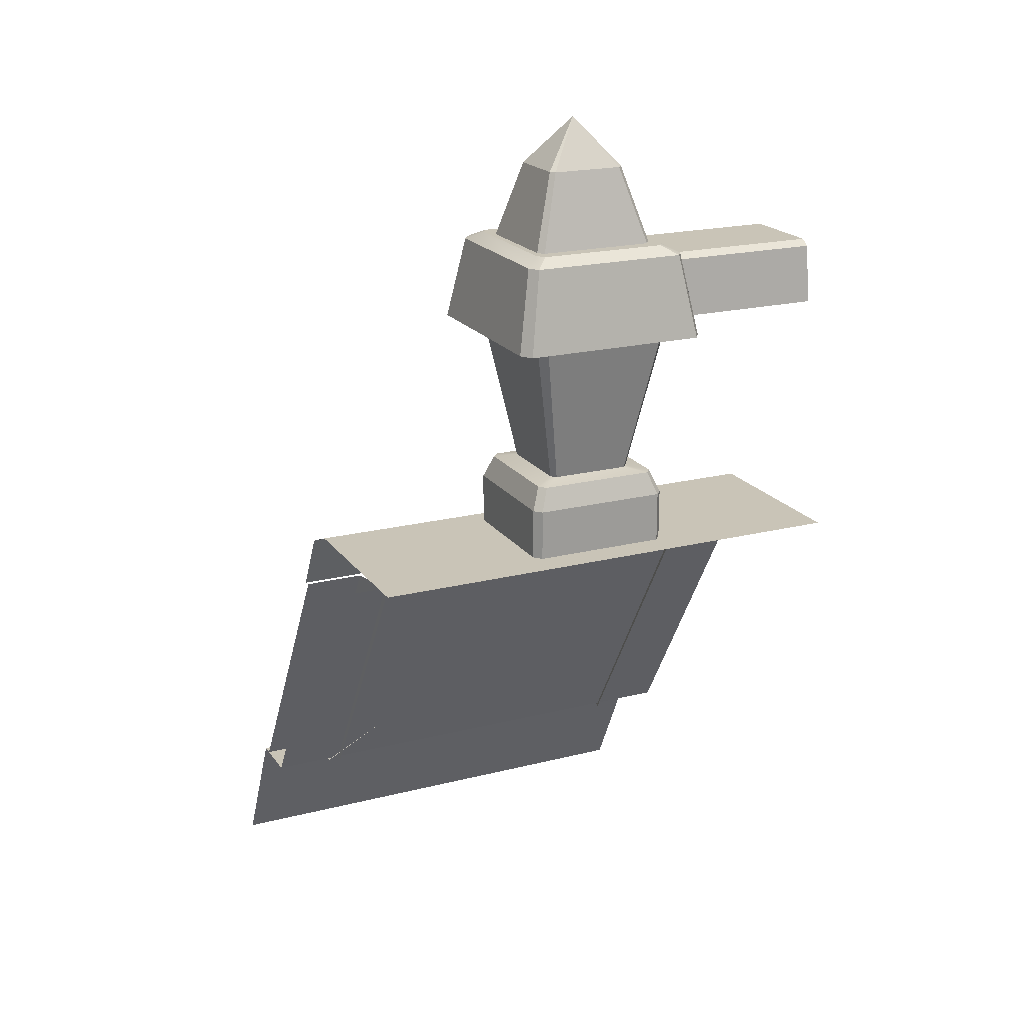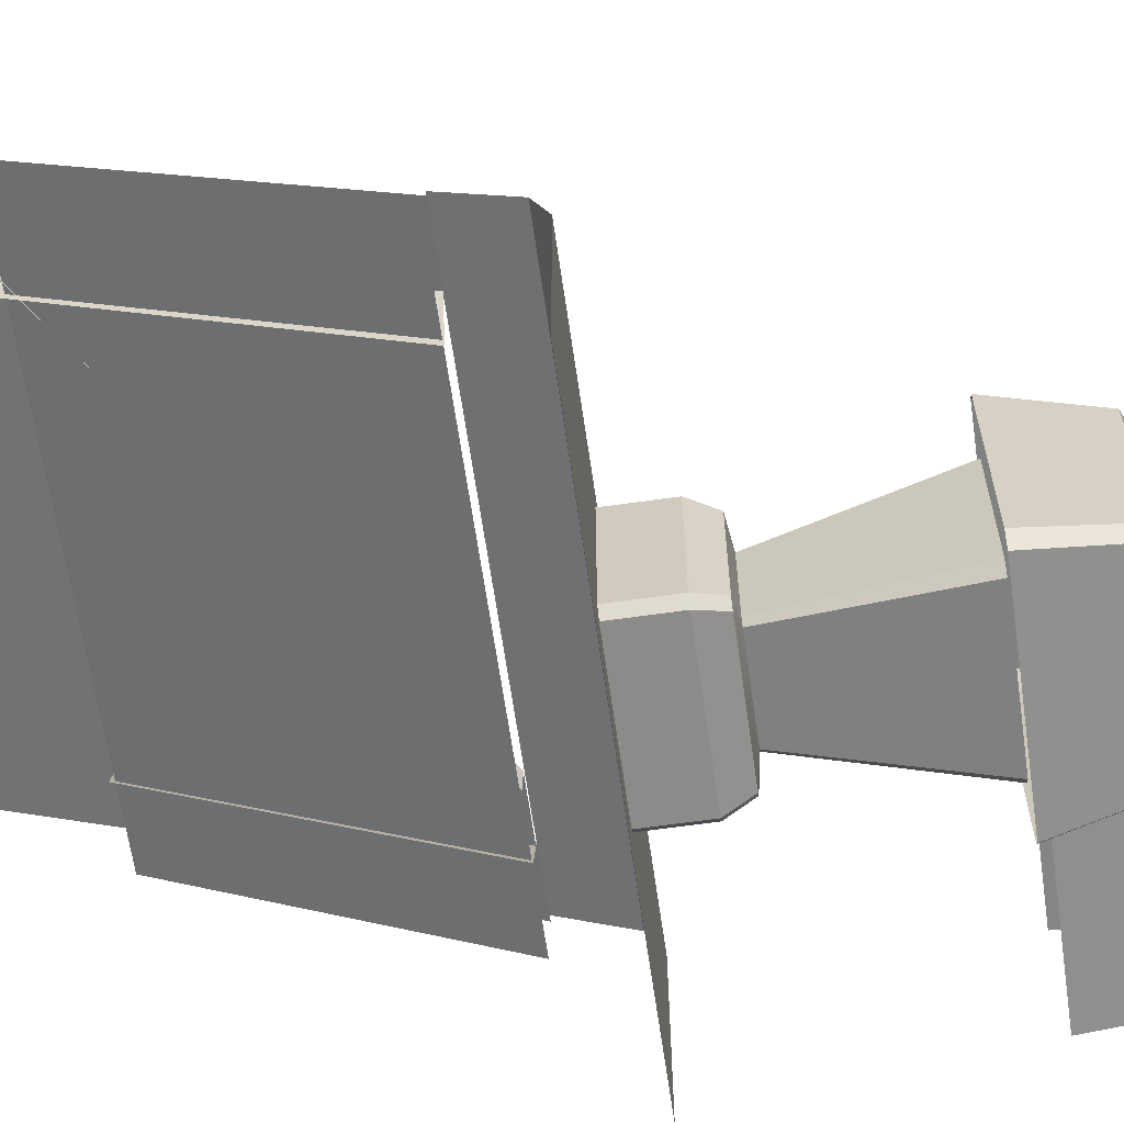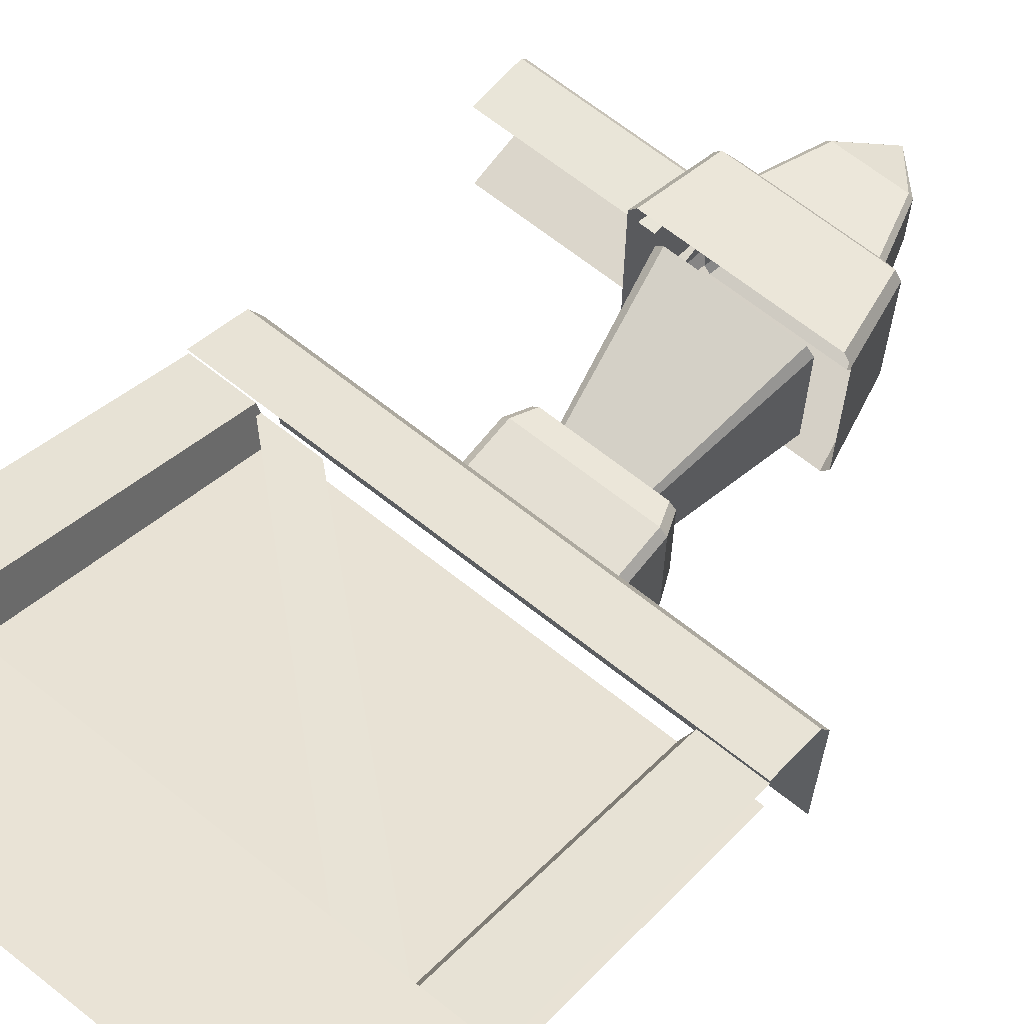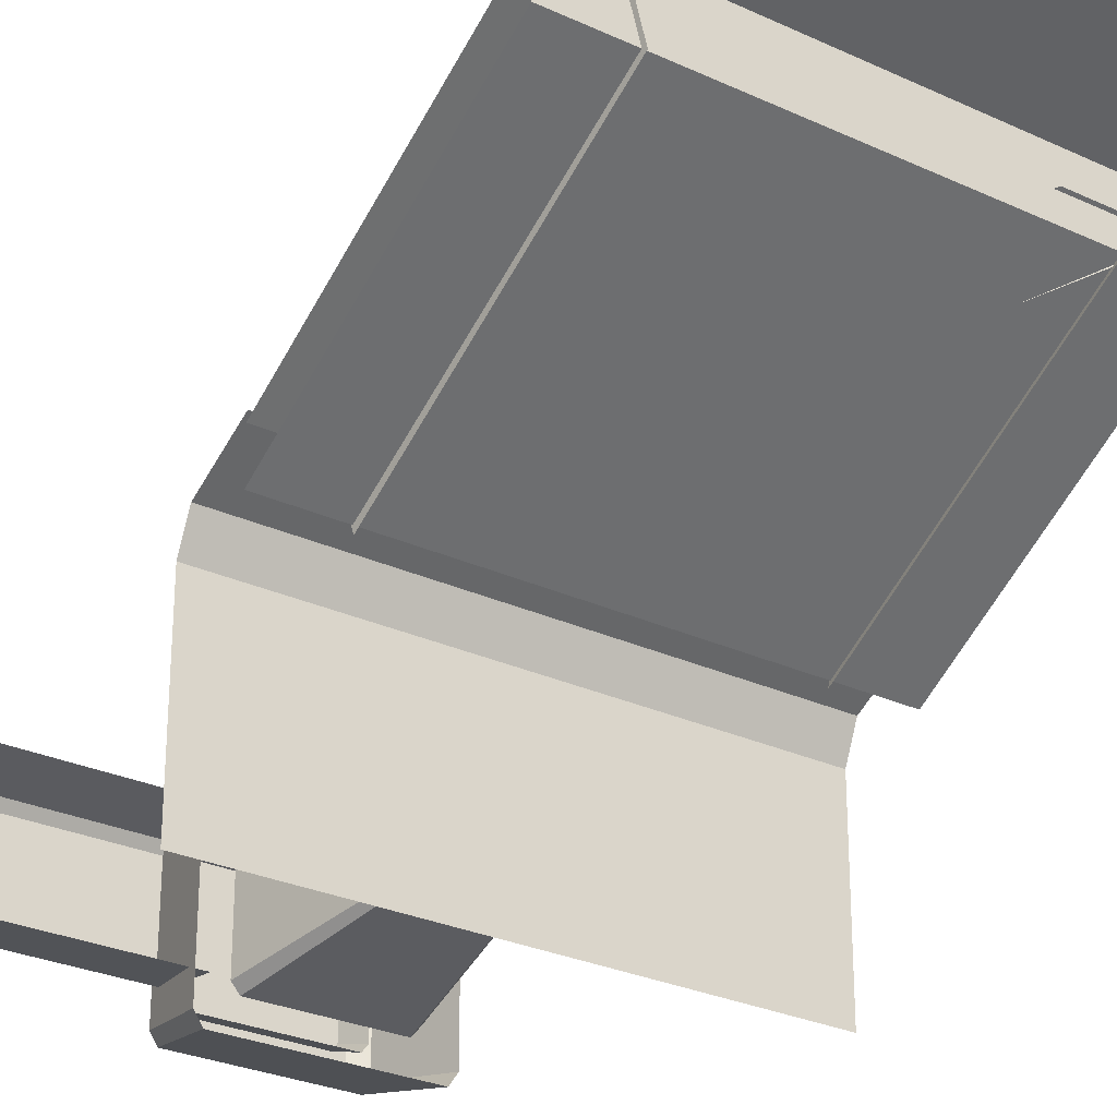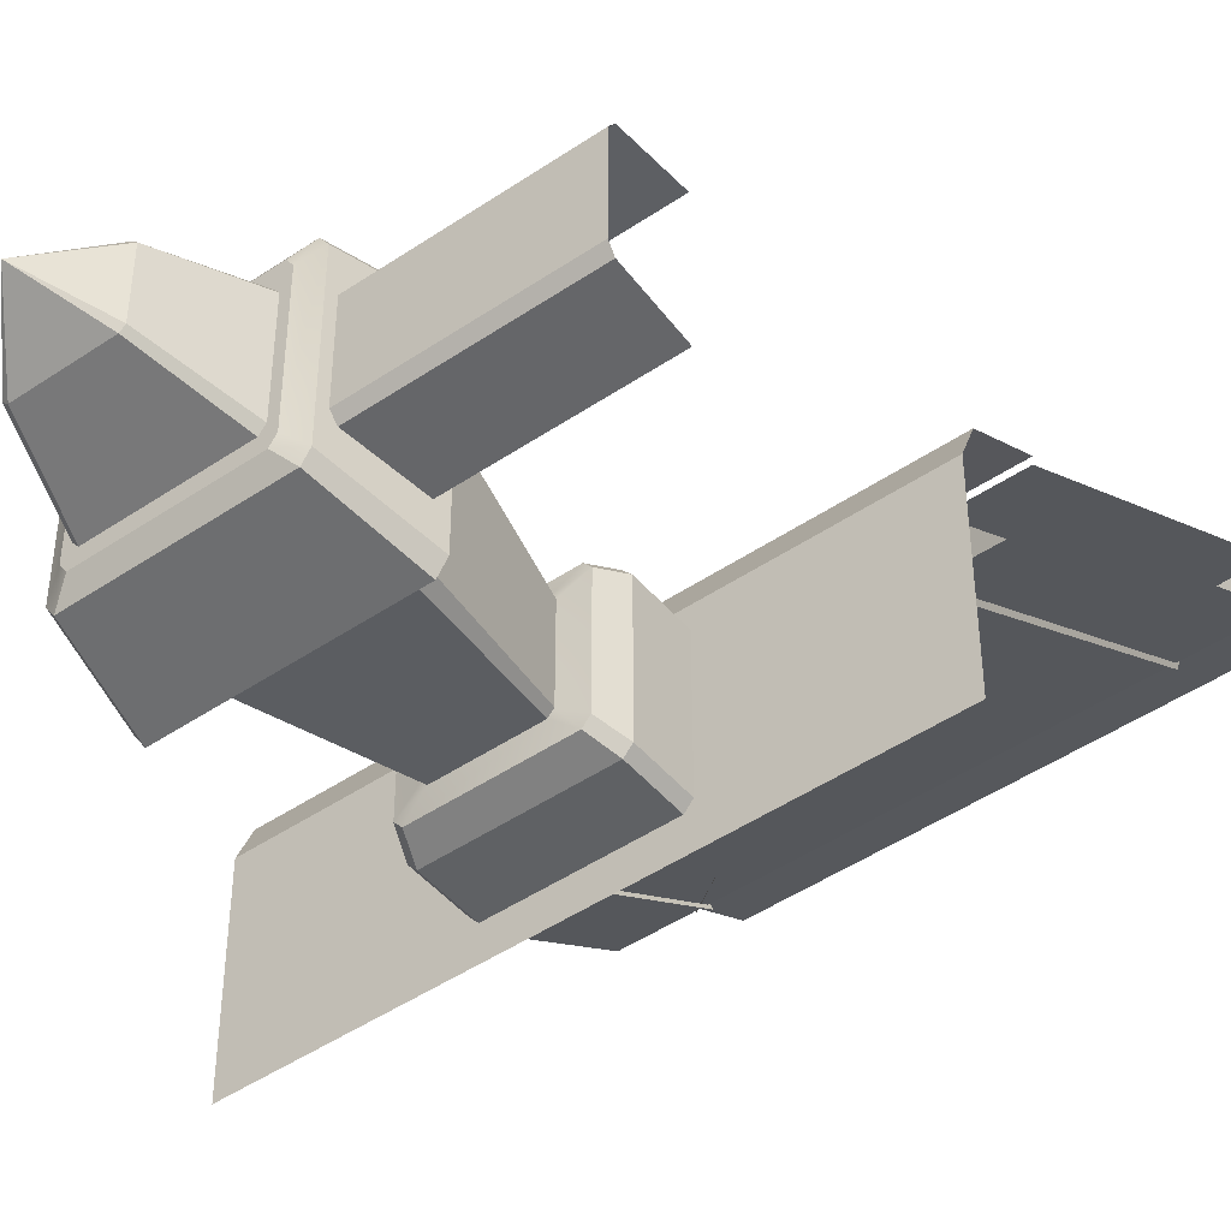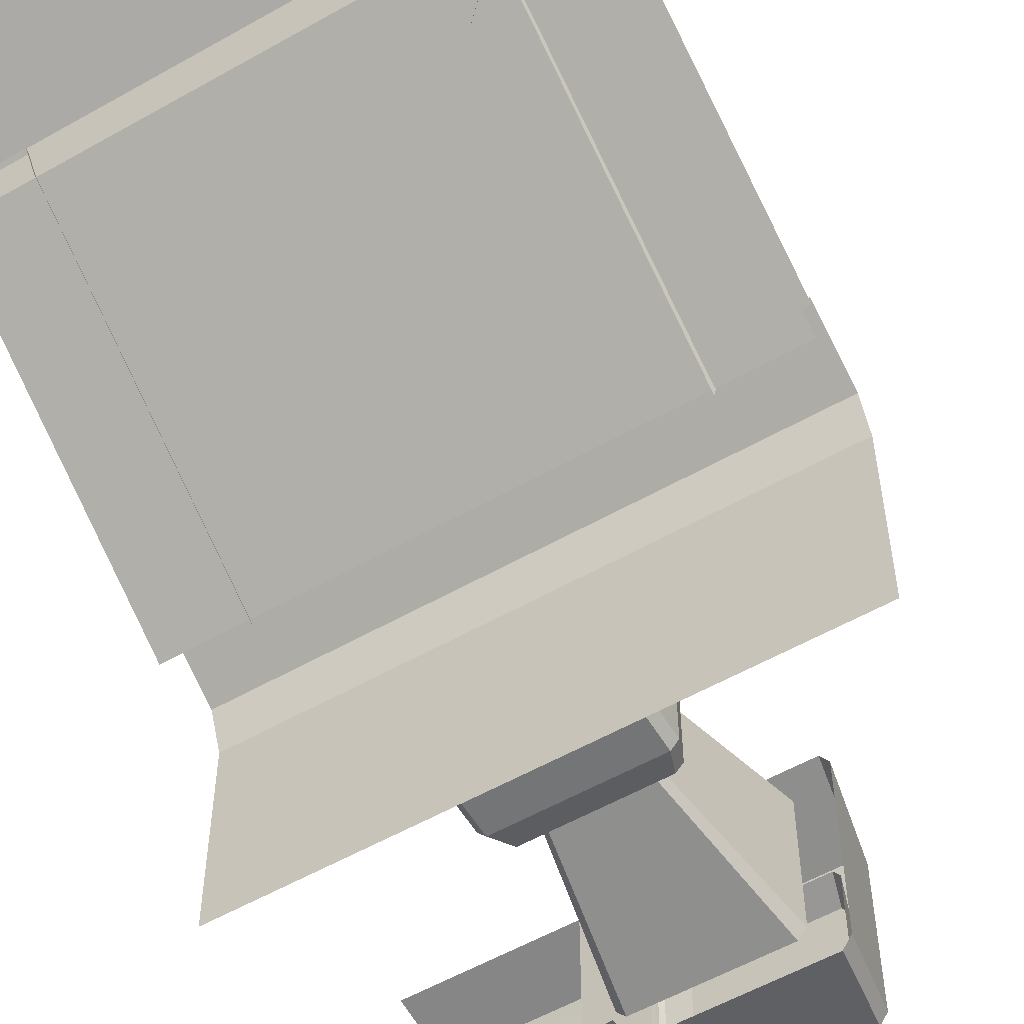
<metadata>
{"format":"obj","ext":"obj","renderer":"f3d","projection":"perspective","resolution":1024,"background":"white","views":[{"elev":20.0,"azim":154.9,"up":"+Y"},{"elev":-63.7,"azim":98.2,"up":"+Z"},{"elev":66.7,"azim":38.6,"up":"+Z"},{"elev":-27.8,"azim":-35.4,"up":"+Z"},{"elev":-46.7,"azim":-142.4,"up":"+Z"},{"elev":-56.5,"azim":30.7,"up":"+Z"}]}
</metadata>
<code>
g down_step1_wall_endR
v 0.07895 1.163 -0.2111
v 0.1287 1.46 -0.1533
v 0.144 1.46 -0.171
v 0.07895 1.163 -0.2111
v 0.144 1.46 -0.171
v 0.08832 1.163 -0.222
v 0.08642 1.795 -0.2455
v 0.07767 1.795 -0.2372
v 0.005341 1.892 -0.307
v 0.07767 1.795 -0.2372
v -0.06466 1.795 -0.2372
v 0.005341 1.892 -0.307
v -0.06466 1.795 -0.2372
v -0.07341 1.795 -0.2455
v 0.005341 1.892 -0.307
v -0.07341 1.795 -0.2455
v -0.07341 1.795 -0.3686
v 0.005341 1.892 -0.307
v -0.07341 1.795 -0.3686
v -0.06466 1.795 -0.3769
v 0.005341 1.892 -0.307
v -0.06466 1.795 -0.3769
v 0.07767 1.795 -0.3769
v 0.005341 1.892 -0.307
v 0.07767 1.795 -0.3769
v 0.08642 1.795 -0.3686
v 0.005341 1.892 -0.307
v 0.08642 1.795 -0.3686
v 0.08642 1.795 -0.2455
v 0.005341 1.892 -0.307
v 0.5035 0.2875 0.2309
v -0.5035 0.2875 0.2309
v -0.5035 0.8564 -0.111
v 0.5035 0.8564 -0.111
v -0.5035 1.007 -0.5035
v 0.5035 1.007 -0.5035
v 0.5035 1.007 -0.1388
v -0.5035 1.007 -0.1388
v -0.5035 0.9791 -0.0724
v -0.5035 1.007 -0.1388
v 0.5035 1.007 -0.1388
v 0.5035 0.9791 -0.0724
v -0.5035 0.2875 0.3472
v 0.5035 0.2875 0.3472
v 0.5035 2.617e-07 0.4931
v -0.5035 2.617e-07 0.4931
v 0.5035 0.8564 -0.005633
v -0.5035 0.8564 -0.005633
v -0.5035 0.9791 -0.0724
v 0.5035 0.9791 -0.0724
v 0.5035 0.2875 0.3472
v -0.5035 0.2875 0.3472
v -0.5035 0.2875 0.2309
v 0.5035 0.2875 0.2309
v 0.3799 0.2821 0.2846
v 0.2578 0.2821 0.2846
v -0.3856 0.8587 -0.04577
v -0.2635 0.8587 -0.04577
v 0.3799 0.2821 0.2312
v 0.3799 0.2821 0.2846
v -0.2635 0.8587 -0.04577
v -0.2635 0.8587 -0.09918
v -0.1612 1.6 -0.2
v -0.1612 1.483 -0.1856
v -0.5035 1.483 -0.1856
v -0.5035 1.6 -0.2
v -0.1612 1.483 -0.4205
v -0.1612 1.6 -0.4062
v -0.5035 1.6 -0.4062
v -0.5035 1.483 -0.4205
v -0.1612 1.611 -0.2172
v -0.1612 1.6 -0.2
v -0.5035 1.6 -0.2
v -0.5035 1.611 -0.2172
v -0.1612 1.6 -0.4062
v -0.1612 1.611 -0.3889
v -0.5035 1.611 -0.3889
v -0.5035 1.6 -0.4062
v -0.1612 1.611 -0.3889
v -0.1612 1.611 -0.2172
v -0.5035 1.611 -0.2172
v -0.5035 1.611 -0.3889
v -0.3816 0.8587 -0.02172
v -0.3816 0.2798 0.3281
v -0.5035 0.2798 0.3281
v -0.5035 0.8587 -0.02172
v -0.3538 0.2798 0.2268
v -0.3816 0.2798 0.3281
v -0.3816 0.8587 -0.02172
v -0.3538 0.8587 -0.123
v 0.5035 0.2798 0.3281
v 0.3816 0.2798 0.3281
v 0.3816 0.8587 -0.02172
v 0.5035 0.8587 -0.02172
v 0.3538 0.2798 0.2268
v 0.3538 0.8587 -0.123
v 0.3816 0.8587 -0.02172
v 0.3816 0.2798 0.3281
v -0.1351 1.007 -0.1622
v -0.1351 1.109 -0.1622
v 0.1347 1.109 -0.1622
v 0.1347 1.007 -0.1622
v 0.1484 1.007 -0.178
v 0.1484 1.109 -0.178
v 0.1484 1.109 -0.4282
v 0.1484 1.007 -0.4282
v 0.1347 1.007 -0.444
v 0.1347 1.109 -0.444
v -0.1351 1.109 -0.444
v -0.1351 1.007 -0.444
v -0.1487 1.007 -0.4282
v -0.1487 1.109 -0.4282
v -0.1487 1.109 -0.178
v -0.1487 1.007 -0.178
v -0.1176 1.155 -0.1788
v 0.1173 1.155 -0.1788
v 0.1347 1.109 -0.1622
v -0.1351 1.109 -0.1622
v 0.13 1.155 -0.1935
v 0.13 1.155 -0.4127
v 0.1484 1.109 -0.4282
v 0.1484 1.109 -0.178
v 0.1173 1.155 -0.4274
v -0.1176 1.155 -0.4274
v -0.1351 1.109 -0.444
v 0.1347 1.109 -0.444
v -0.1303 1.155 -0.4127
v -0.1303 1.155 -0.1935
v -0.1487 1.109 -0.178
v -0.1487 1.109 -0.4282
v 0.1347 1.007 -0.1622
v 0.1347 1.109 -0.1622
v 0.1484 1.109 -0.178
v 0.1484 1.007 -0.178
v -0.1351 1.109 -0.1622
v -0.1351 1.007 -0.1622
v -0.1487 1.007 -0.178
v -0.1487 1.109 -0.178
v 0.1484 1.007 -0.4282
v 0.1484 1.109 -0.4282
v 0.1347 1.109 -0.444
v 0.1347 1.007 -0.444
v -0.1351 1.007 -0.444
v -0.1351 1.109 -0.444
v -0.1487 1.109 -0.4282
v -0.1487 1.007 -0.4282
v -0.1176 1.155 -0.1788
v -0.1351 1.109 -0.1622
v -0.1487 1.109 -0.178
v -0.1303 1.155 -0.1935
v 0.13 1.155 -0.1935
v 0.1484 1.109 -0.178
v 0.1347 1.109 -0.1622
v 0.1173 1.155 -0.1788
v -0.1303 1.155 -0.4127
v -0.1487 1.109 -0.4282
v -0.1351 1.109 -0.444
v -0.1176 1.155 -0.4274
v 0.1173 1.155 -0.4274
v 0.1347 1.109 -0.444
v 0.1484 1.109 -0.4282
v 0.13 1.155 -0.4127
v -0.1303 1.155 -0.1935
v -0.0793 1.163 -0.2111
v -0.1176 1.155 -0.1788
v -0.08868 1.163 -0.222
v -0.1303 1.155 -0.4127
v -0.08868 1.163 -0.3842
v -0.1176 1.155 -0.4274
v -0.0793 1.163 -0.3951
v -0.1176 1.155 -0.1788
v -0.0793 1.163 -0.2111
v 0.07895 1.163 -0.2111
v 0.1173 1.155 -0.1788
v 0.1173 1.155 -0.1788
v 0.07895 1.163 -0.2111
v 0.08832 1.163 -0.222
v 0.13 1.155 -0.1935
v 0.08832 1.163 -0.3842
v 0.13 1.155 -0.4127
v 0.07895 1.163 -0.3951
v 0.1173 1.155 -0.4274
v 0.1173 1.155 -0.4274
v 0.07895 1.163 -0.3951
v -0.0793 1.163 -0.3951
v -0.1176 1.155 -0.4274
v -0.08868 1.163 -0.222
v -0.1443 1.46 -0.171
v -0.1291 1.46 -0.1533
v -0.0793 1.163 -0.2111
v -0.0793 1.163 -0.2111
v -0.1291 1.46 -0.1533
v 0.1287 1.46 -0.1533
v 0.07895 1.163 -0.2111
v 0.08832 1.163 -0.222
v 0.144 1.46 -0.171
v 0.144 1.46 -0.4352
v 0.08832 1.163 -0.3842
v 0.08832 1.163 -0.3842
v 0.144 1.46 -0.4352
v 0.1287 1.46 -0.4529
v 0.07895 1.163 -0.3951
v 0.07895 1.163 -0.3951
v 0.1287 1.46 -0.4529
v -0.1291 1.46 -0.4529
v -0.0793 1.163 -0.3951
v -0.0793 1.163 -0.3951
v -0.1291 1.46 -0.4529
v -0.1443 1.46 -0.4352
v -0.08868 1.163 -0.3842
v -0.08868 1.163 -0.3842
v -0.1443 1.46 -0.4352
v -0.1443 1.46 -0.171
v -0.08868 1.163 -0.222
v 0.2053 1.46 -0.1224
v 0.1894 1.46 -0.09815
v 0.161 1.628 -0.1297
v 0.1745 1.628 -0.1502
v 0.1894 1.46 -0.09815
v -0.1806 1.46 -0.09815
v -0.1522 1.628 -0.1297
v 0.161 1.628 -0.1297
v -0.1806 1.46 -0.09815
v -0.1965 1.46 -0.1224
v -0.1656 1.628 -0.1502
v -0.1522 1.628 -0.1297
v -0.1965 1.46 -0.1224
v -0.1965 1.46 -0.4838
v -0.1656 1.628 -0.456
v -0.1656 1.628 -0.1502
v -0.1965 1.46 -0.4838
v -0.1806 1.46 -0.508
v -0.1522 1.628 -0.4765
v -0.1656 1.628 -0.456
v -0.1806 1.46 -0.508
v 0.1894 1.46 -0.508
v 0.161 1.628 -0.4765
v -0.1522 1.628 -0.4765
v 0.1894 1.46 -0.508
v 0.2053 1.46 -0.4838
v 0.1745 1.628 -0.456
v 0.161 1.628 -0.4765
v 0.2053 1.46 -0.4838
v 0.2053 1.46 -0.1224
v 0.1745 1.628 -0.1502
v 0.1745 1.628 -0.456
v 0.1745 1.628 -0.1502
v 0.161 1.628 -0.1297
v 0.1335 1.644 -0.1601
v 0.1446 1.644 -0.177
v 0.161 1.628 -0.1297
v -0.1522 1.628 -0.1297
v -0.1247 1.644 -0.1601
v 0.1335 1.644 -0.1601
v -0.1522 1.628 -0.1297
v -0.1656 1.628 -0.1502
v -0.1358 1.644 -0.177
v -0.1247 1.644 -0.1601
v -0.1656 1.628 -0.1502
v -0.1656 1.628 -0.456
v -0.1358 1.644 -0.4292
v -0.1358 1.644 -0.177
v -0.1656 1.628 -0.456
v -0.1522 1.628 -0.4765
v -0.1247 1.644 -0.4461
v -0.1358 1.644 -0.4292
v -0.1522 1.628 -0.4765
v 0.161 1.628 -0.4765
v 0.1335 1.644 -0.4461
v -0.1247 1.644 -0.4461
v 0.161 1.628 -0.4765
v 0.1745 1.628 -0.456
v 0.1446 1.644 -0.4292
v 0.1335 1.644 -0.4461
v 0.1745 1.628 -0.456
v 0.1745 1.628 -0.1502
v 0.1446 1.644 -0.177
v 0.1446 1.644 -0.4292
v 0.1446 1.644 -0.177
v 0.1335 1.644 -0.1601
v -0.1247 1.644 -0.1601
v -0.1358 1.644 -0.177
v 0.1446 1.644 -0.177
v -0.1358 1.644 -0.177
v -0.1358 1.644 -0.4292
v 0.1446 1.644 -0.4292
v 0.1446 1.644 -0.4292
v -0.1358 1.644 -0.4292
v -0.1247 1.644 -0.4461
v 0.1335 1.644 -0.4461
v 0.1472 1.59 -0.1958
v 0.136 1.59 -0.1809
v 0.07767 1.795 -0.2372
v 0.08642 1.795 -0.2455
v 0.136 1.59 -0.1809
v -0.1253 1.59 -0.1809
v -0.06466 1.795 -0.2372
v 0.07767 1.795 -0.2372
v -0.1253 1.59 -0.1809
v -0.1365 1.59 -0.1958
v -0.07341 1.795 -0.2455
v -0.06466 1.795 -0.2372
v -0.1365 1.59 -0.1958
v -0.1365 1.59 -0.4183
v -0.07341 1.795 -0.3686
v -0.07341 1.795 -0.2455
v -0.1365 1.59 -0.4183
v -0.1253 1.59 -0.4332
v -0.06466 1.795 -0.3769
v -0.07341 1.795 -0.3686
v -0.1253 1.59 -0.4332
v 0.136 1.59 -0.4332
v 0.07767 1.795 -0.3769
v -0.06466 1.795 -0.3769
v 0.136 1.59 -0.4332
v 0.1472 1.59 -0.4183
v 0.08642 1.795 -0.3686
v 0.07767 1.795 -0.3769
v 0.1472 1.59 -0.4183
v 0.1472 1.59 -0.1958
v 0.08642 1.795 -0.2455
v 0.08642 1.795 -0.3686
g down_step1_wall_endR_0
f 3 2 1
f 6 5 4
f 9 8 7
f 12 11 10
f 15 14 13
f 18 17 16
f 21 20 19
f 24 23 22
f 27 26 25
f 30 29 28
f 33 32 31
f 34 33 31
f 37 36 35
f 38 37 35
f 41 40 39
f 42 41 39
f 45 44 43
f 46 45 43
f 49 48 47
f 50 49 47
f 53 52 51
f 54 53 51
f 57 56 55
f 58 57 55
f 61 60 59
f 62 61 59
f 65 64 63
f 66 65 63
f 69 68 67
f 70 69 67
f 73 72 71
f 74 73 71
f 77 76 75
f 78 77 75
f 81 80 79
f 82 81 79
f 85 84 83
f 86 85 83
f 89 88 87
f 90 89 87
f 93 92 91
f 94 93 91
f 97 96 95
f 98 97 95
f 101 100 99
f 102 101 99
f 105 104 103
f 106 105 103
f 109 108 107
f 110 109 107
f 113 112 111
f 114 113 111
f 117 116 115
f 118 117 115
f 121 120 119
f 122 121 119
f 125 124 123
f 126 125 123
f 129 128 127
f 130 129 127
f 133 132 131
f 134 133 131
f 137 136 135
f 138 137 135
f 141 140 139
f 142 141 139
f 145 144 143
f 146 145 143
f 149 148 147
f 150 149 147
f 153 152 151
f 154 153 151
f 157 156 155
f 158 157 155
f 161 160 159
f 162 161 159
f 165 164 163
f 164 166 163
f 163 166 167
f 166 168 167
f 167 168 169
f 168 170 169
f 173 172 171
f 174 173 171
f 177 176 175
f 178 177 175
f 179 177 178
f 180 179 178
f 181 179 180
f 182 181 180
f 185 184 183
f 186 185 183
f 189 188 187
f 190 189 187
f 193 192 191
f 194 193 191
f 197 196 195
f 198 197 195
f 201 200 199
f 202 201 199
f 205 204 203
f 206 205 203
f 209 208 207
f 210 209 207
f 213 212 211
f 214 213 211
f 217 216 215
f 218 217 215
f 221 220 219
f 222 221 219
f 225 224 223
f 226 225 223
f 229 228 227
f 230 229 227
f 233 232 231
f 234 233 231
f 237 236 235
f 238 237 235
f 241 240 239
f 242 241 239
f 245 244 243
f 246 245 243
f 249 248 247
f 250 249 247
f 253 252 251
f 254 253 251
f 257 256 255
f 258 257 255
f 261 260 259
f 262 261 259
f 265 264 263
f 266 265 263
f 269 268 267
f 270 269 267
f 273 272 271
f 274 273 271
f 277 276 275
f 278 277 275
f 281 280 279
f 282 281 279
f 285 284 283
f 286 285 283
f 289 288 287
f 290 289 287
f 293 292 291
f 294 293 291
f 297 296 295
f 298 297 295
f 301 300 299
f 302 301 299
f 305 304 303
f 306 305 303
f 309 308 307
f 310 309 307
f 313 312 311
f 314 313 311
f 317 316 315
f 318 317 315
f 321 320 319
f 322 321 319

</code>
